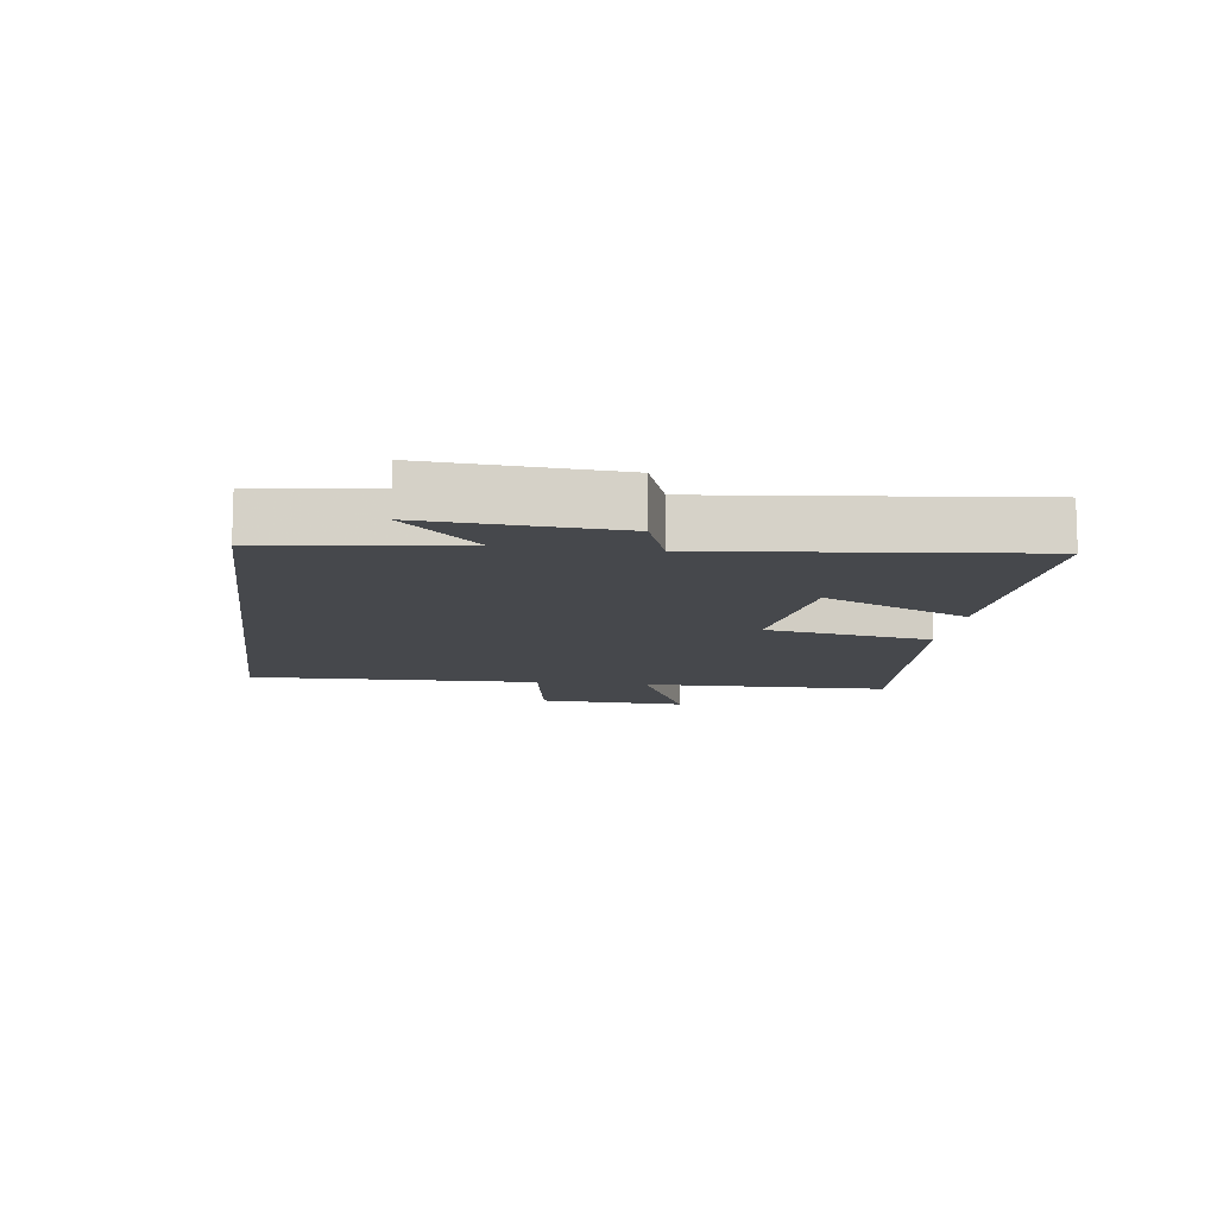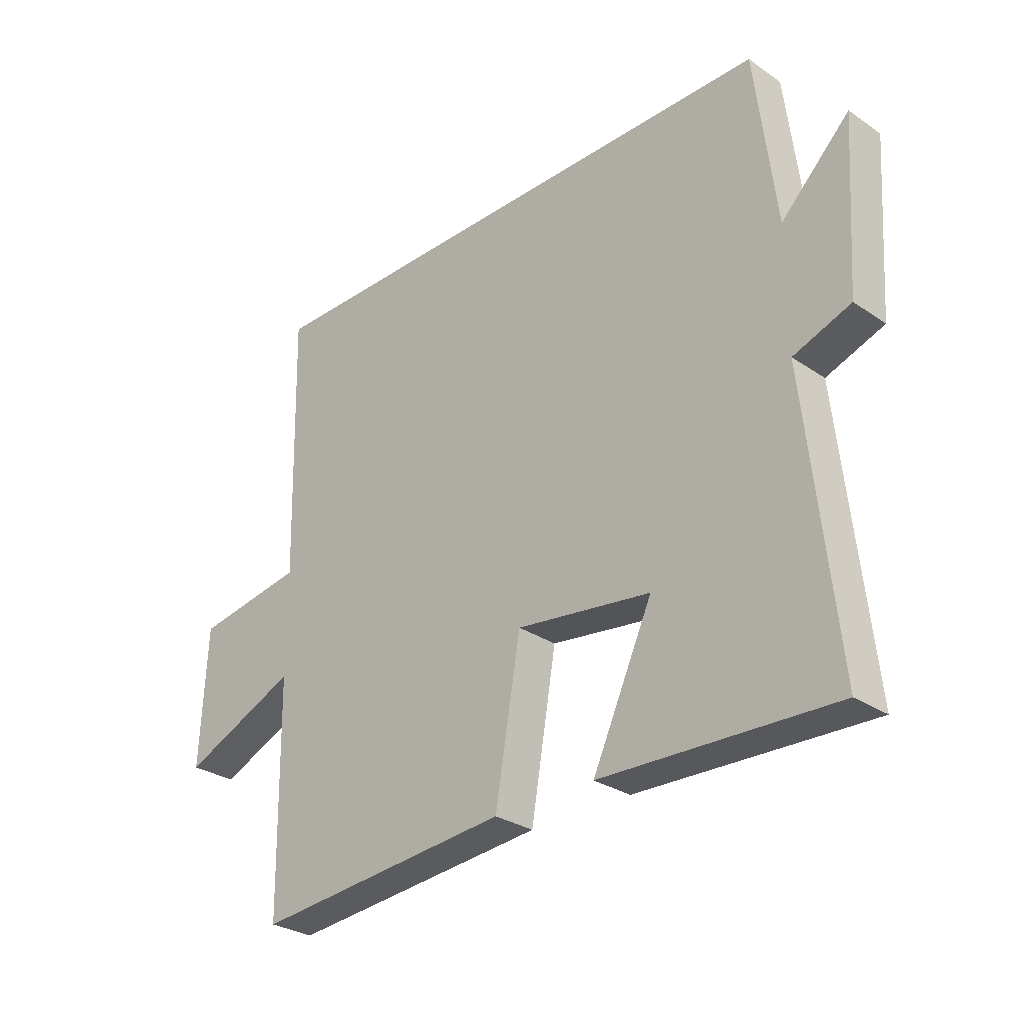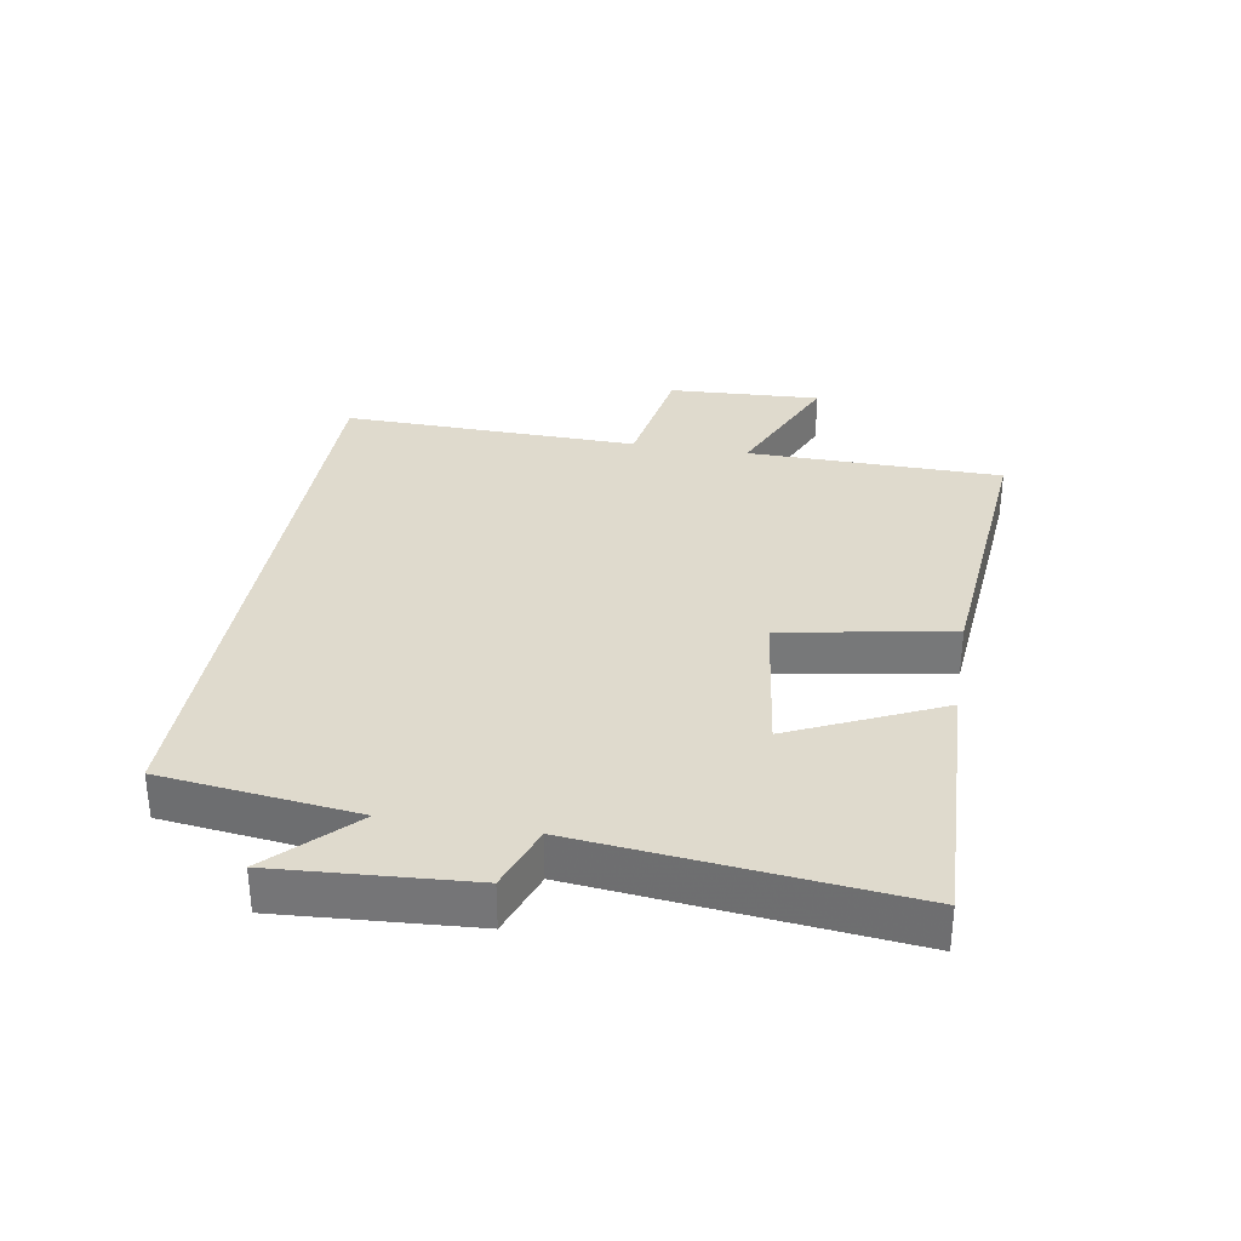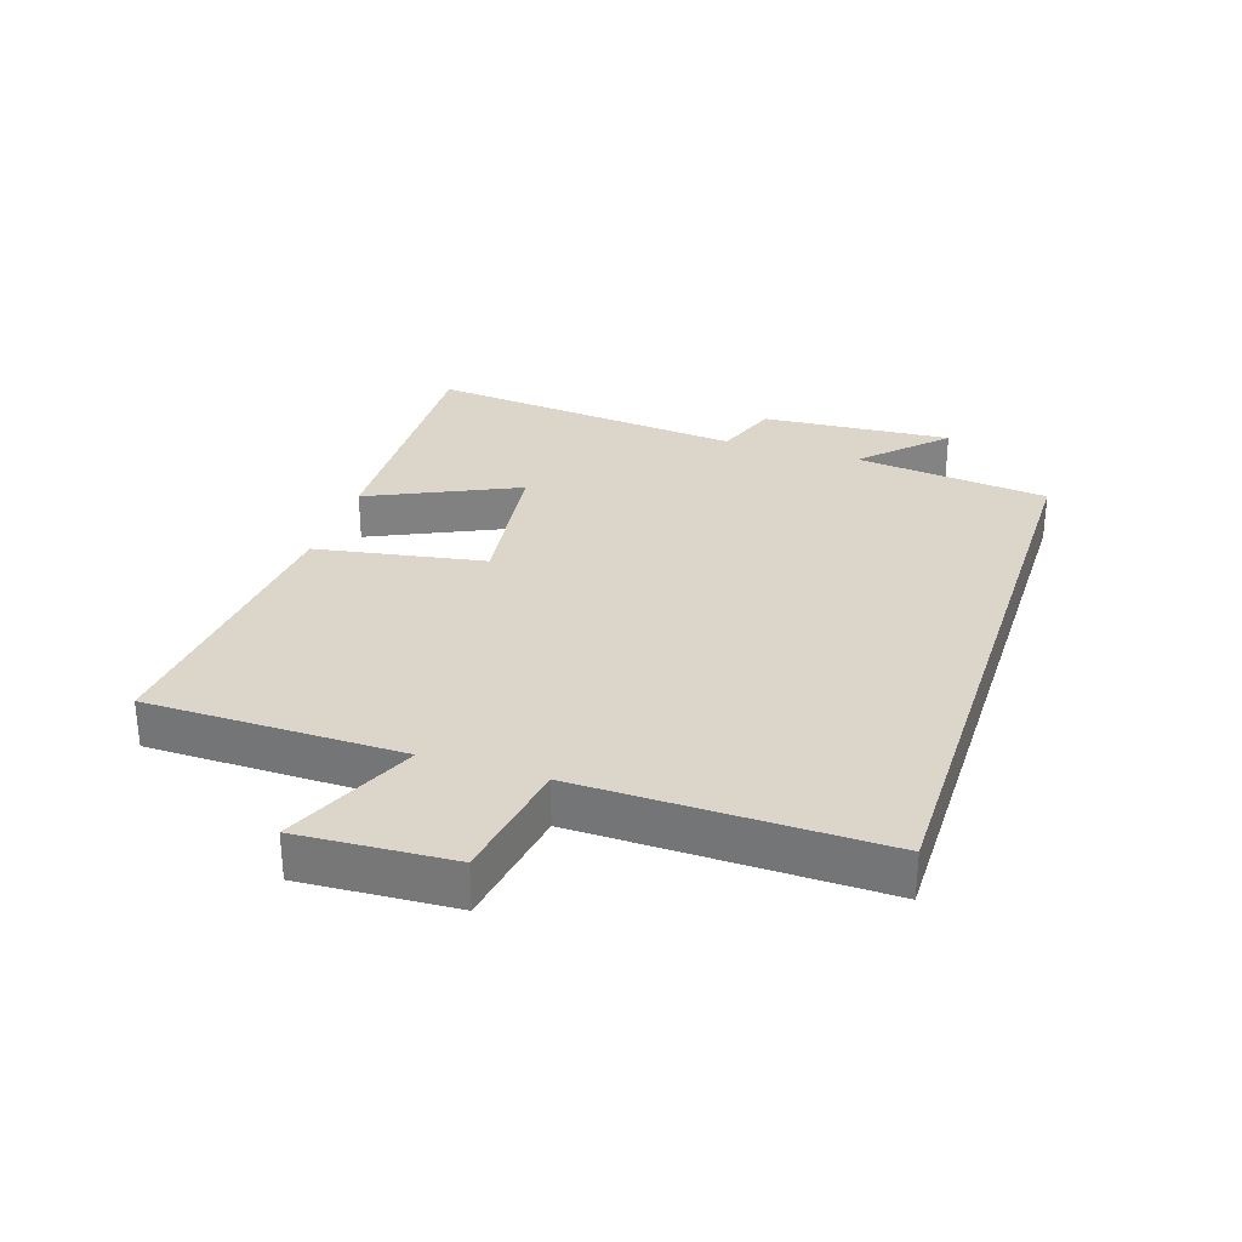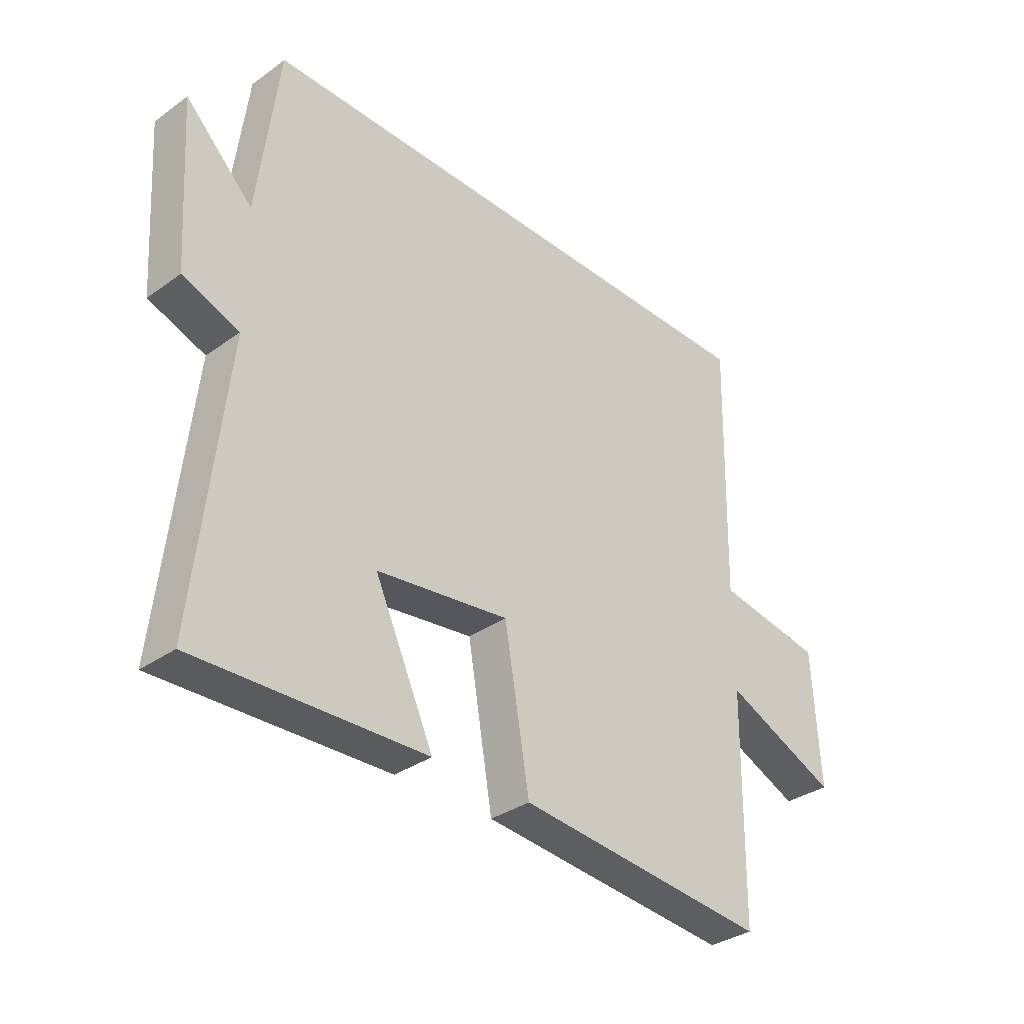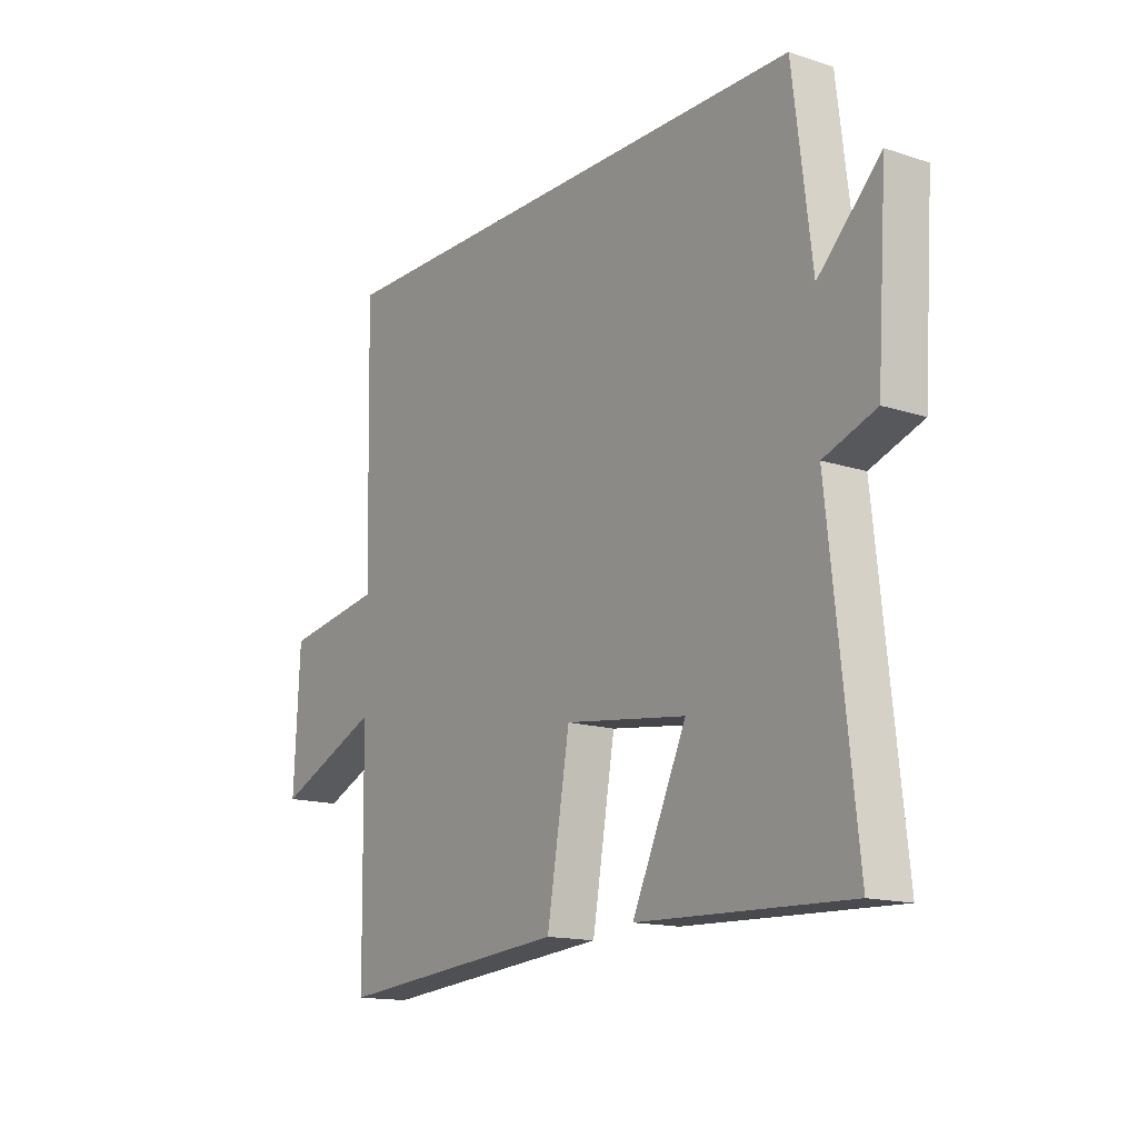
<metadata>
{"format":"obj","ext":"obj","renderer":"f3d","projection":"perspective","resolution":1024,"background":"white","views":[{"elev":-11.1,"azim":82.4,"up":"+Y"},{"elev":-29.1,"azim":44.7,"up":"+Z"},{"elev":32.6,"azim":99.6,"up":"+Y"},{"elev":29.9,"azim":-72.1,"up":"+Y"},{"elev":-33.9,"azim":134.1,"up":"+Z"},{"elev":-14.9,"azim":55.0,"up":"+Z"}]}
</metadata>
<code>
v -0.494 0.07 -0.541
v -0.5 0.07 -0.144
v -0.706 0.07 -0.234
v -0.694 0.07 0.004
v -0.5 0.07 0.036
v -0.511 0.07 0.5
v 0.463 0.07 0.5
v 0.5 0.07 0.196
v 0.622 0.07 0.317
v 0.602 0.07 0.019
v 0.5 0.07 -0.018
v 0.553 0.07 -0.515
v 0.14 0.07 -0.5
v 0.247 0.07 -0.268
v 0.007 0.07 -0.236
v -0.038 0.07 -0.5
v -0.494 0 -0.541
v -0.5 0 -0.144
v -0.706 0 -0.234
v -0.694 0 0.004
v -0.5 0 0.036
v -0.511 0 0.5
v 0.463 0 0.5
v 0.5 0 0.196
v 0.622 0 0.317
v 0.602 0 0.019
v 0.5 0 -0.018
v 0.553 0 -0.515
v 0.14 0 -0.5
v 0.247 0 -0.268
v 0.007 0 -0.236
v -0.038 0 -0.5
f 15 16 1 2
f 14 15 2
f 11 12 13 14
f 11 14 2
f 8 9 10 11
f 7 8 11
f 6 7 11
f 5 6 11
f 5 11 2
f 2 3 4 5
f 18 17 32 31
f 18 31 30
f 30 29 28 27
f 18 30 27
f 27 26 25 24
f 27 24 23
f 27 23 22
f 27 22 21
f 18 27 21
f 21 20 19 18
f 1 17 18 2
f 2 18 19 3
f 3 19 20 4
f 4 20 21 5
f 5 21 22 6
f 6 22 23 7
f 7 23 24 8
f 8 24 25 9
f 9 25 26 10
f 10 26 27 11
f 11 27 28 12
f 12 28 29 13
f 13 29 30 14
f 14 30 31 15
f 15 31 32 16
f 16 32 17 1

</code>
